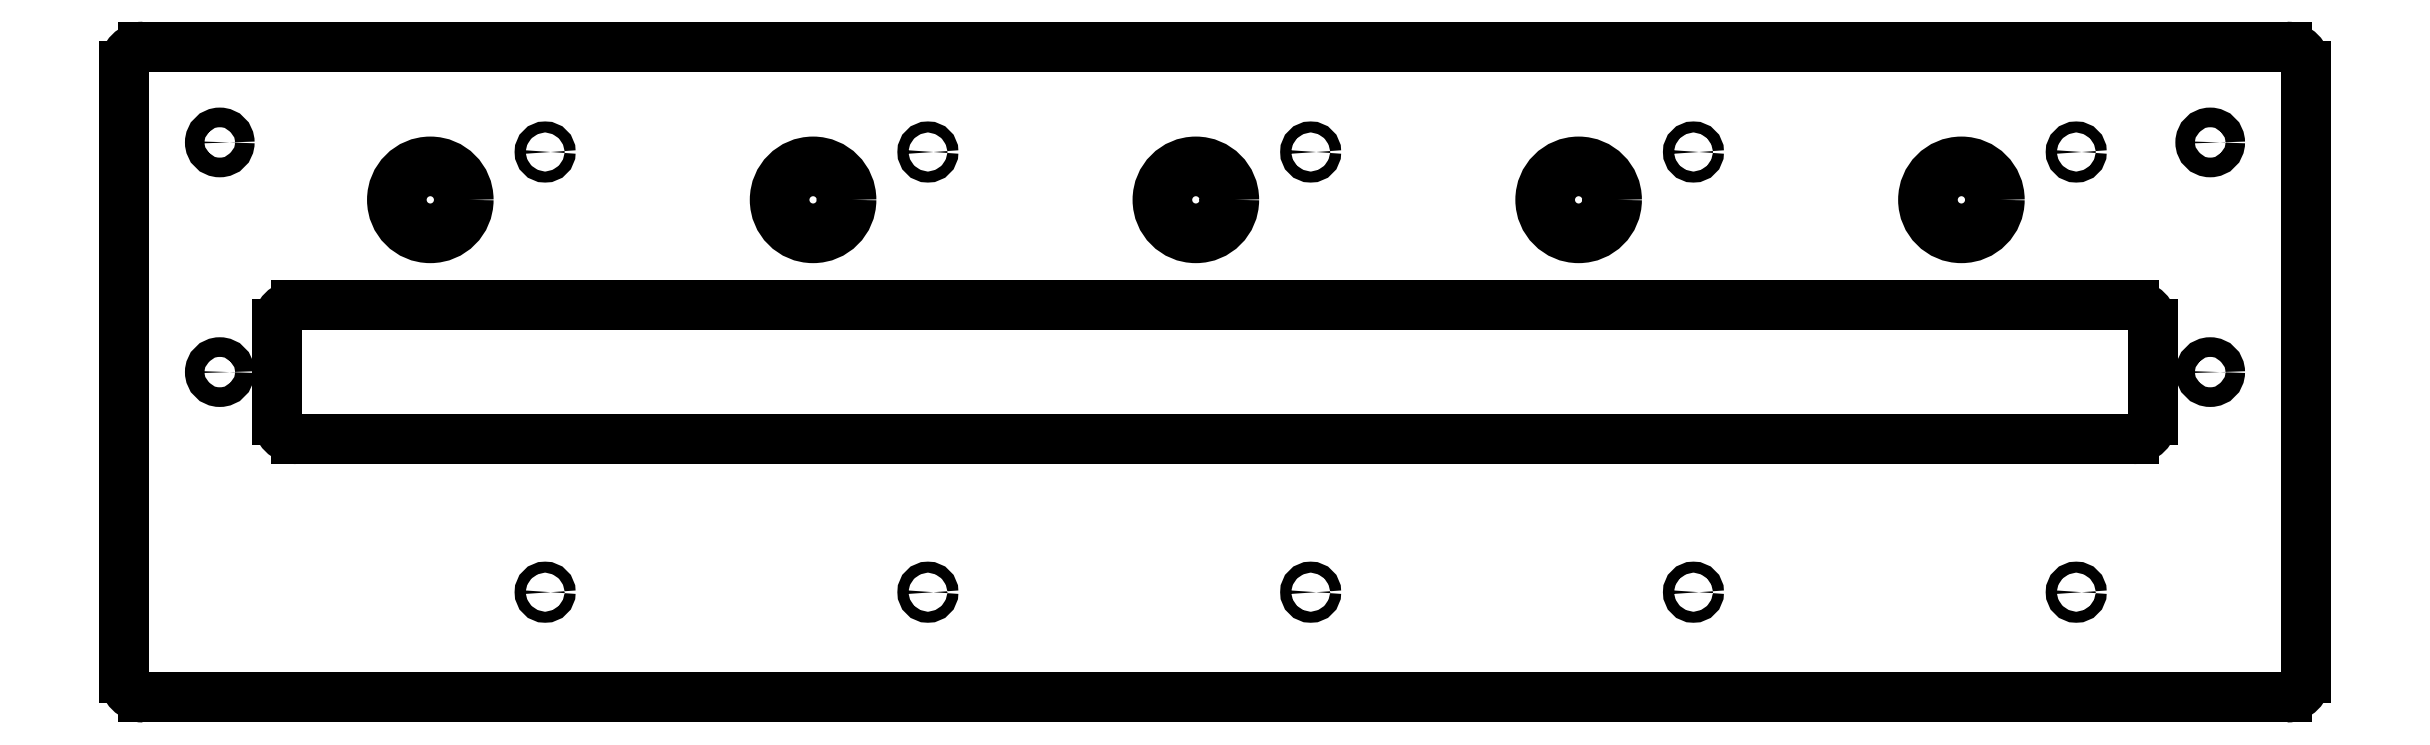
<metadata>
{"format":"dxf","ext":"dxf","renderer":"ezdxf+matplotlib","layout":"modelspace","background":"white","min_lineweight":24,"dpi":150}
</metadata>
<code>
0
SECTION
2
ENTITIES
0
CIRCLE
8
0
10
10
20
-2.875
30
0
40
0.072
0
CIRCLE
8
0
10
-10
20
-2.875
30
0
40
0.072
0
CIRCLE
8
0
10
-5
20
-2.875
30
0
40
0.072
0
CIRCLE
8
0
10
0
20
-2.875
30
0
40
0.072
0
CIRCLE
8
0
10
10
20
2.875
30
0
40
0.072
0
CIRCLE
8
0
10
11.75
20
0
30
0
40
0.1285
0
CIRCLE
8
0
10
-14.25
20
0
30
0
40
0.1285
0
CIRCLE
8
0
10
-14.25
20
3
30
0
40
0.1285
0
CIRCLE
8
0
10
11.75
20
3
30
0
40
0.1285
0
CIRCLE
8
0
10
8.5
20
2.25
30
0
40
0.5
0
CIRCLE
8
0
10
3.5
20
2.25
30
0
40
0.5
0
CIRCLE
8
0
10
-11.5
20
2.25
30
0
40
0.5
0
CIRCLE
8
0
10
-6.5
20
2.25
30
0
40
0.5
0
CIRCLE
8
0
10
-1.5
20
2.25
30
0
40
0.5
0
CIRCLE
8
0
10
5
20
2.875
30
0
40
0.072
0
CIRCLE
8
0
10
0
20
2.875
30
0
40
0.072
0
CIRCLE
8
0
10
-5
20
2.875
30
0
40
0.072
0
CIRCLE
8
0
10
-10
20
2.875
30
0
40
0.072
0
CIRCLE
8
0
10
5
20
-2.875
30
0
40
0.072
0
CIRCLE
8
0
10
3.5
20
2.25
30
0
40
0.375
0
CIRCLE
8
0
10
-1.5
20
2.25
30
0
40
0.375
0
CIRCLE
8
0
10
8.5
20
2.25
30
0
40
0.375
0
CIRCLE
8
0
10
-6.5
20
2.25
30
0
40
0.375
0
CIRCLE
8
0
10
-11.5
20
2.25
30
0
40
0.375
0
LINE
8
0
10
-13.5
20
0.625
30
0
11
-13.5
21
-0.625
31
0
0
LINE
8
0
10
-13.25
20
-0.875
30
0
11
10.75
21
-0.875
31
0
0
LINE
8
0
10
11
20
-0.625
30
0
11
11
21
0.625
31
0
0
LINE
8
0
10
10.75
20
0.875
30
0
11
-13.25
21
0.875
31
0
0
LINE
8
0
10
12.75
20
4.25
30
0
11
-15.25
21
4.25
31
0
0
LINE
8
0
10
13
20
-4
30
0
11
13
21
4
31
0
0
LINE
8
0
10
-15.25
20
-4.25
30
0
11
12.75
21
-4.25
31
0
0
LINE
8
0
10
-15.5
20
4
30
0
11
-15.5
21
-4
31
0
0
ARC
8
0
10
-15.25
20
-4
30
0
40
0.25
50
180
51
270
0
ARC
8
0
10
-15.25
20
4
30
0
40
0.25
50
90
51
180
0
ARC
8
0
10
12.75
20
4
30
0
40
0.25
50
0
51
90
0
ARC
8
0
10
12.75
20
-4
30
0
40
0.25
50
270
51
0
0
ARC
8
0
10
-13.25
20
0.625
30
0
40
0.25
50
90
51
180
0
ARC
8
0
10
-13.25
20
-0.625
30
0
40
0.25
50
180
51
270
0
ARC
8
0
10
10.75
20
-0.625
30
0
40
0.25
50
270
51
0
0
ARC
8
0
10
10.75
20
0.625
30
0
40
0.25
50
0
51
90
0
ENDSEC
0
EOF

</code>
